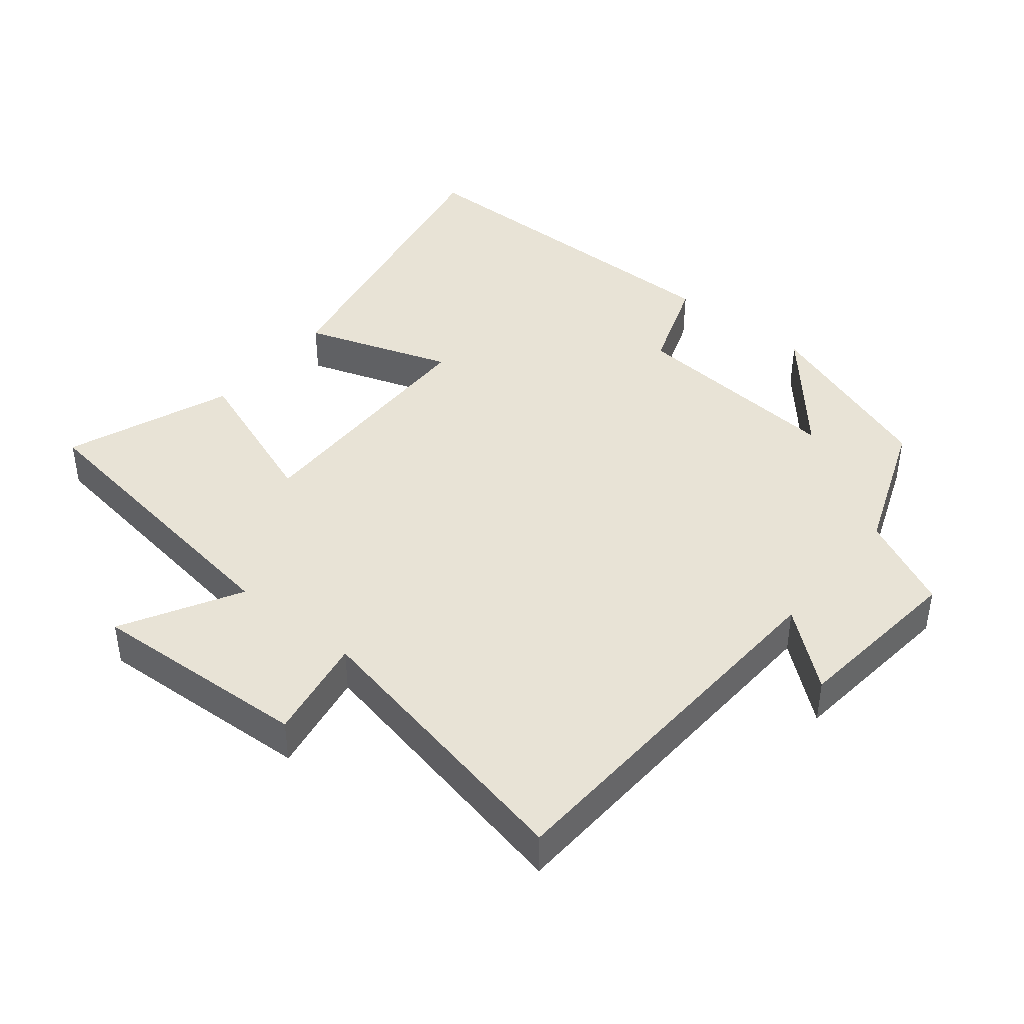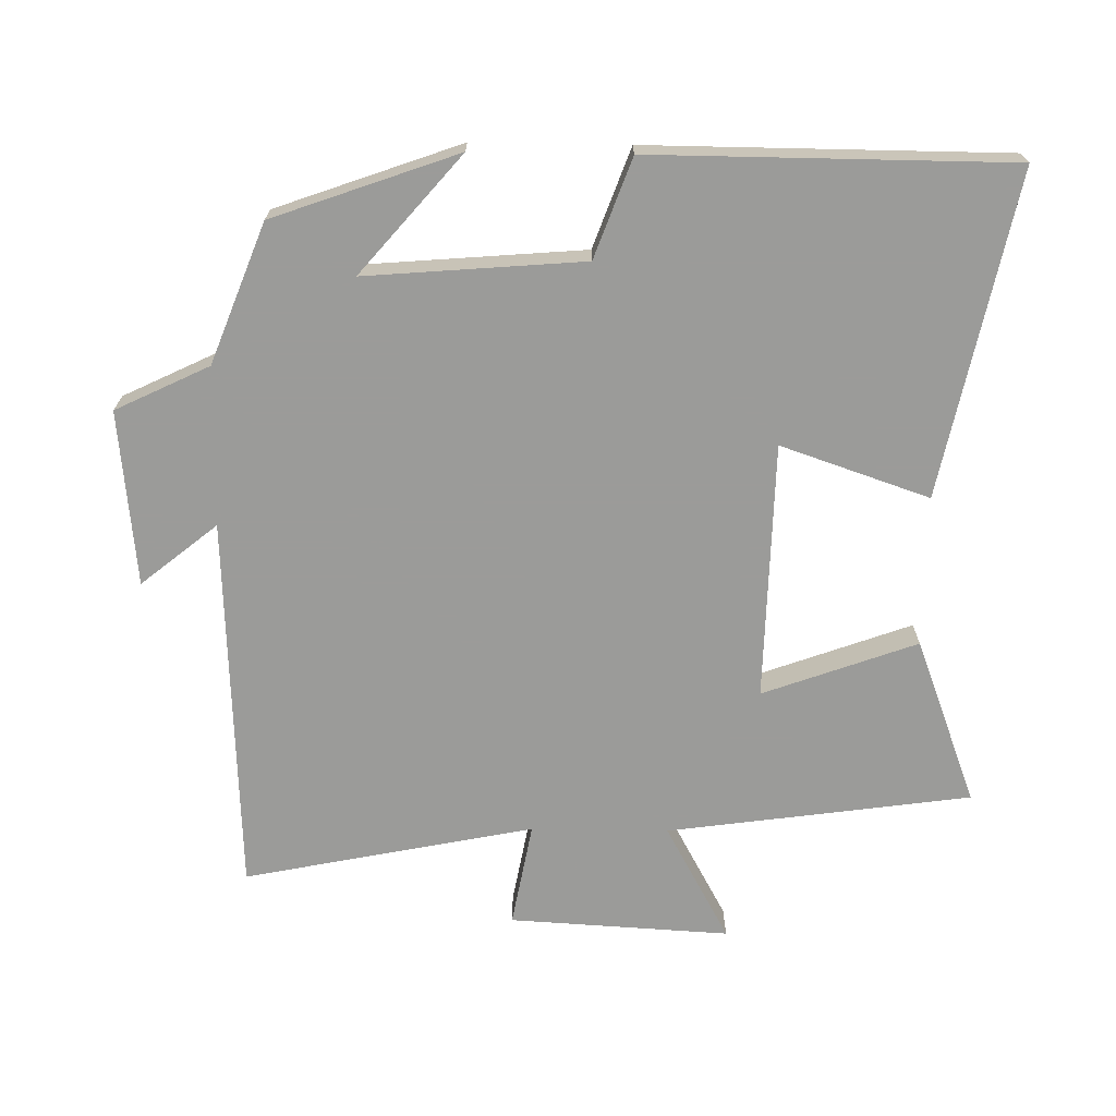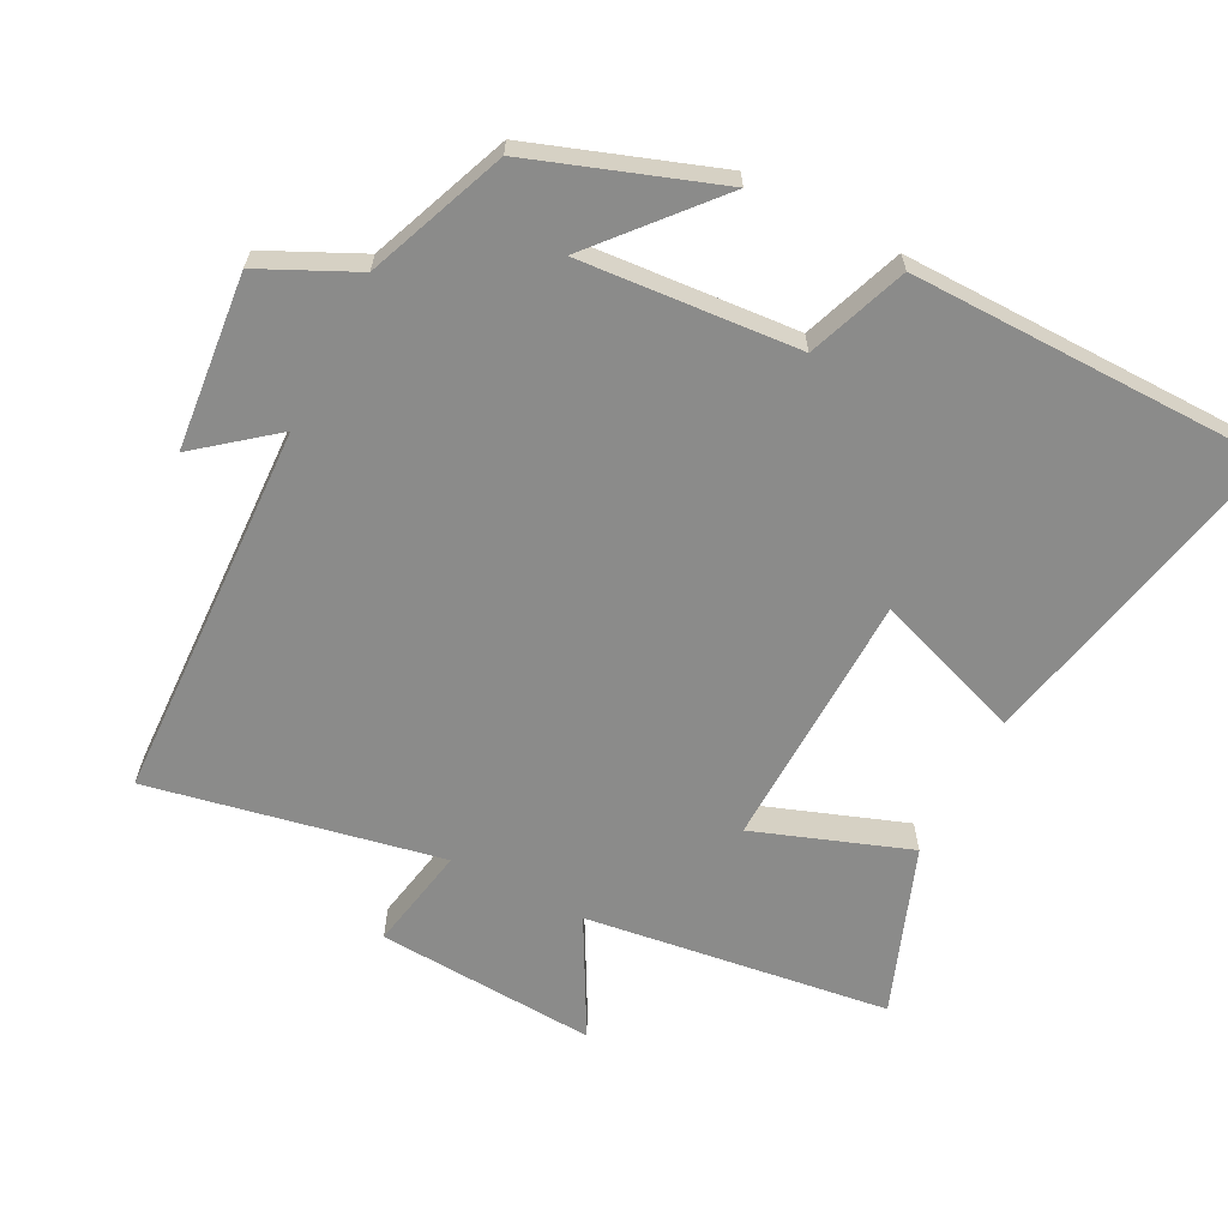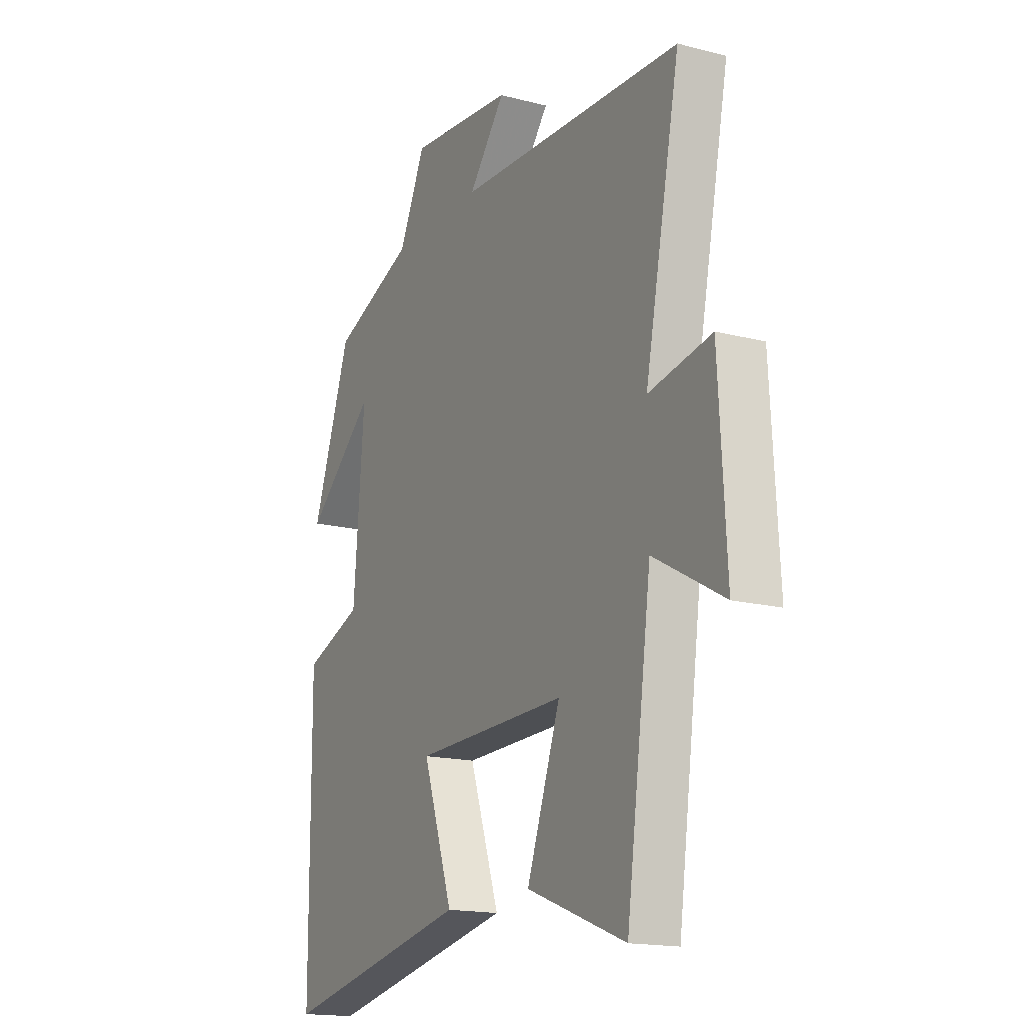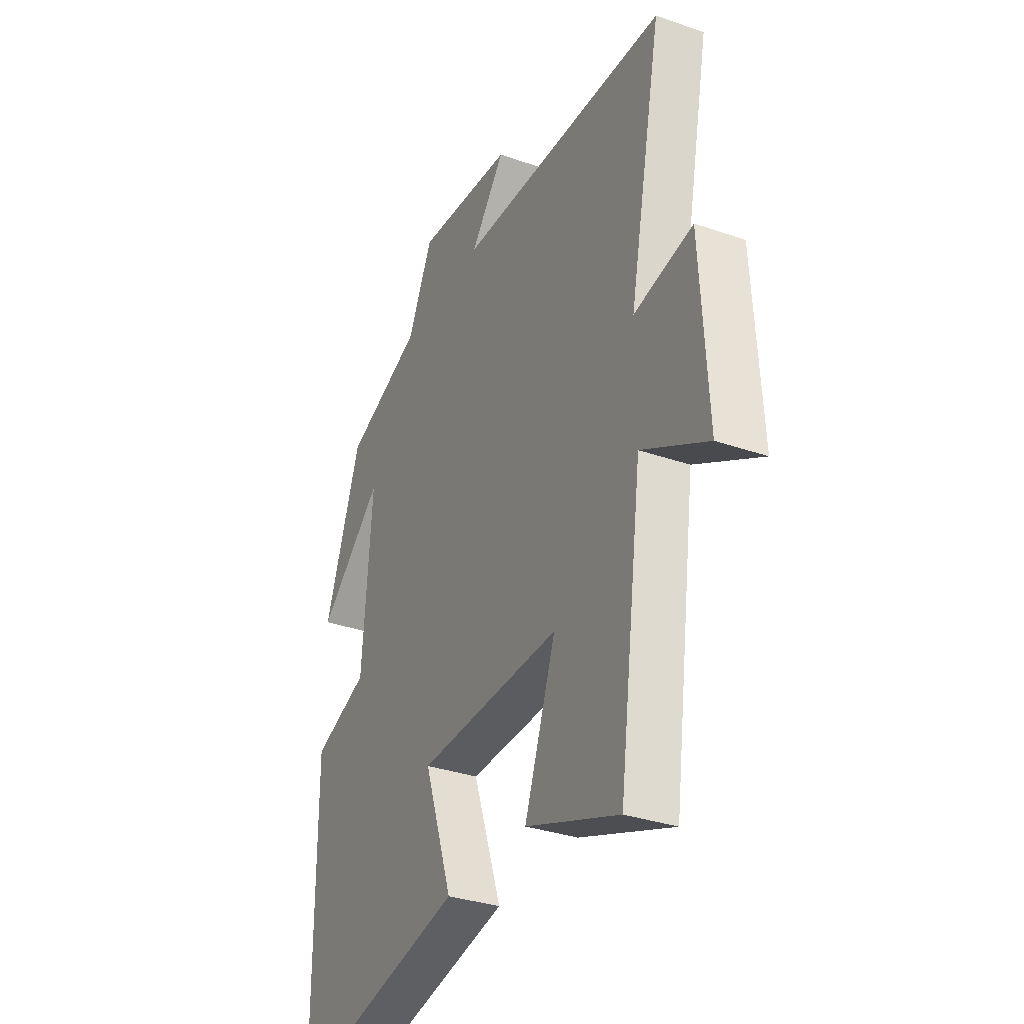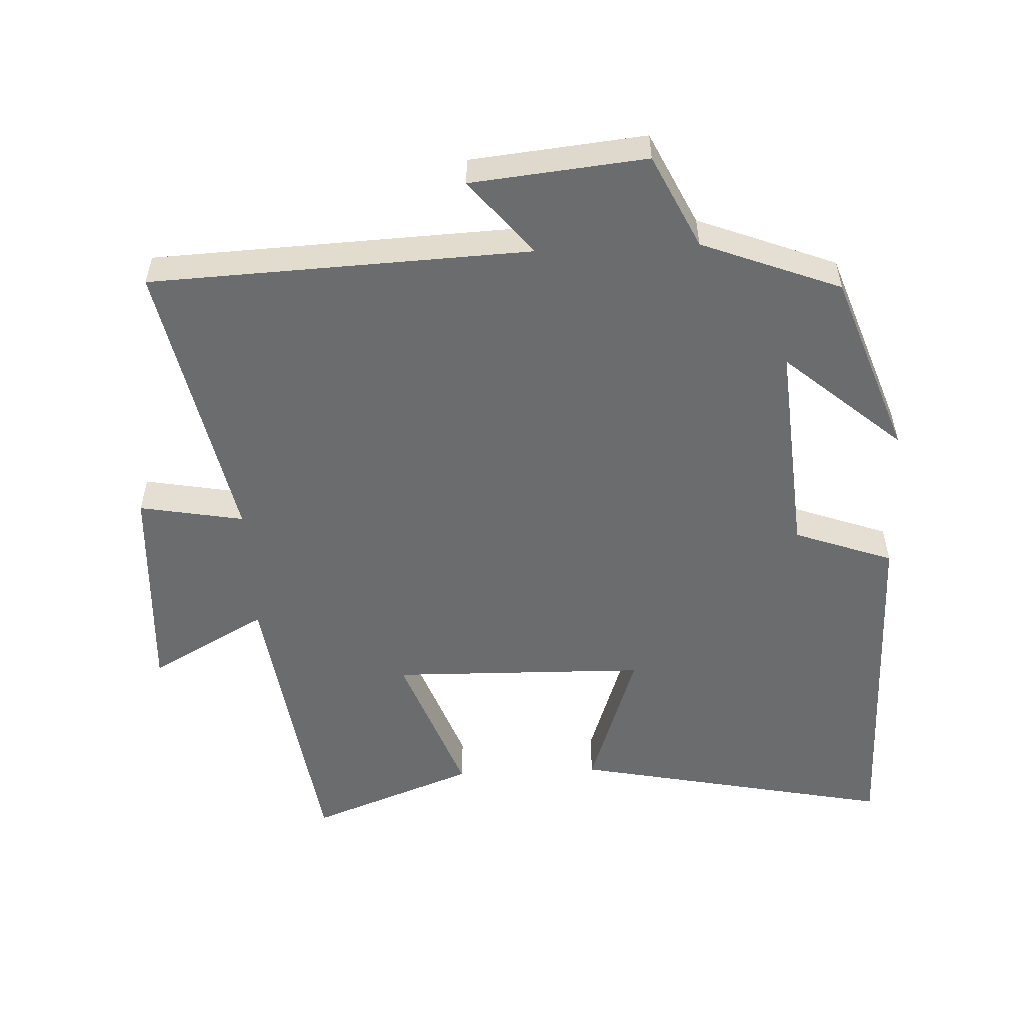
<metadata>
{"format":"obj","ext":"obj","renderer":"f3d","projection":"perspective","resolution":1024,"background":"white","views":[{"elev":41.9,"azim":-50.7,"up":"+Y"},{"elev":-69.6,"azim":89.1,"up":"+Y"},{"elev":-63.7,"azim":62.5,"up":"+Y"},{"elev":-16.7,"azim":-117.6,"up":"+Z"},{"elev":-33.2,"azim":-115.6,"up":"+Z"},{"elev":-53.6,"azim":2.7,"up":"+Y"}]}
</metadata>
<code>
v -0.438 0.07 -0.592
v -0.5 0.07 -0.148
v -0.671 0.07 -0.242
v -0.653 0.07 0.08
v -0.5 0.07 0.052
v -0.586 0.07 0.476
v -0.031 0.07 0.5
v -0.121 0.07 0.611
v 0.135 0.07 0.637
v 0.201 0.07 0.5
v 0.404 0.07 0.421
v 0.5 0.07 0.152
v 0.329 0.07 0.299
v 0.355 0.07 -0.019
v 0.5 0.07 -0.072
v 0.497 0.07 -0.597
v 0.025 0.07 -0.5
v 0.099 0.07 -0.283
v -0.277 0.07 -0.275
v -0.195 0.07 -0.5
v -0.438 0 -0.592
v -0.5 0 -0.148
v -0.671 0 -0.242
v -0.653 0 0.08
v -0.5 0 0.052
v -0.586 0 0.476
v -0.031 0 0.5
v -0.121 0 0.611
v 0.135 0 0.637
v 0.201 0 0.5
v 0.404 0 0.421
v 0.5 0 0.152
v 0.329 0 0.299
v 0.355 0 -0.019
v 0.5 0 -0.072
v 0.497 0 -0.597
v 0.025 0 -0.5
v 0.099 0 -0.283
v -0.277 0 -0.275
v -0.195 0 -0.5
f 19 20 1 2
f 18 19 2
f 16 17 18
f 15 16 18
f 14 15 18
f 13 14 18 2
f 10 11 12 13
f 10 13 2
f 7 8 9 10
f 5 6 7 10
f 5 10 2 3
f 3 4 5
f 22 21 40 39
f 22 39 38
f 38 37 36
f 38 36 35
f 38 35 34
f 22 38 34 33
f 33 32 31 30
f 22 33 30
f 30 29 28 27
f 30 27 26 25
f 23 22 30 25
f 25 24 23
f 1 21 22 2
f 2 22 23 3
f 3 23 24 4
f 4 24 25 5
f 5 25 26 6
f 6 26 27 7
f 7 27 28 8
f 8 28 29 9
f 9 29 30 10
f 10 30 31 11
f 11 31 32 12
f 12 32 33 13
f 13 33 34 14
f 14 34 35 15
f 15 35 36 16
f 16 36 37 17
f 17 37 38 18
f 18 38 39 19
f 19 39 40 20
f 20 40 21 1

</code>
